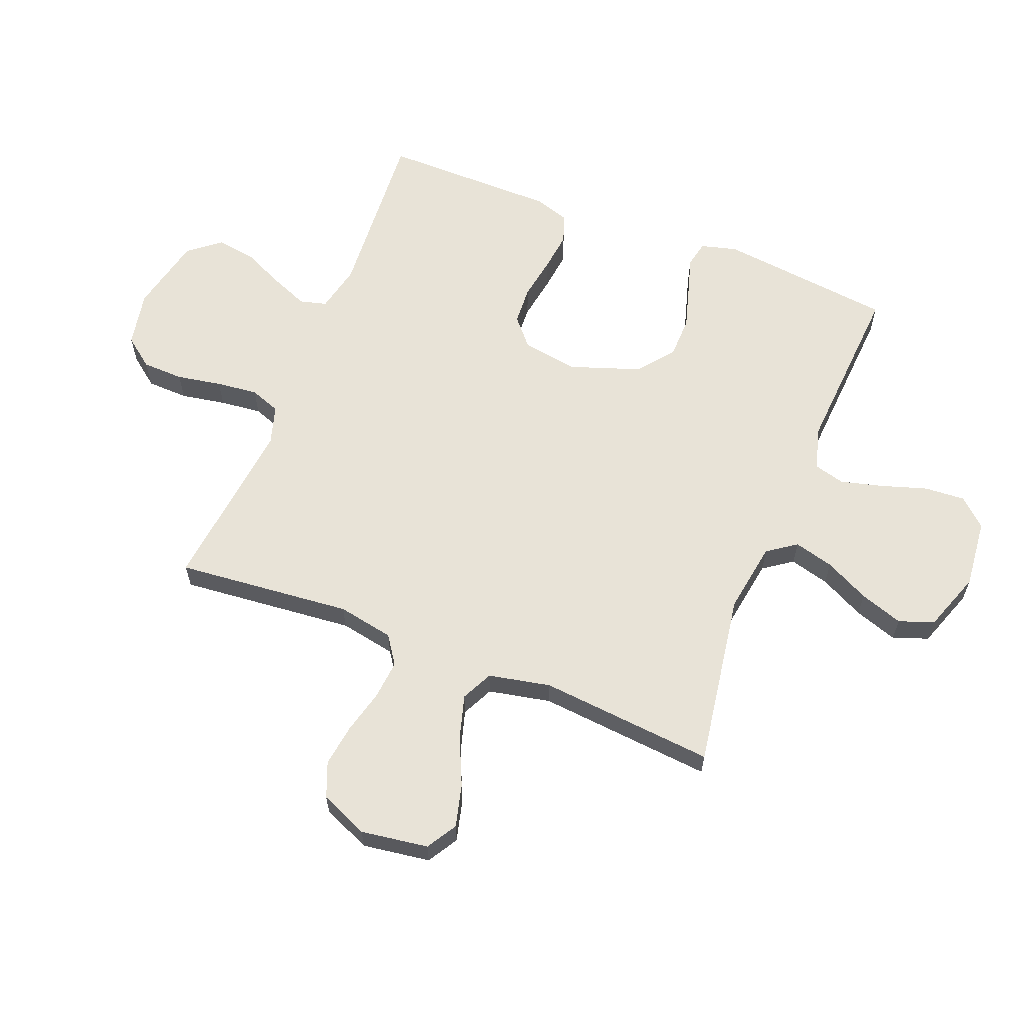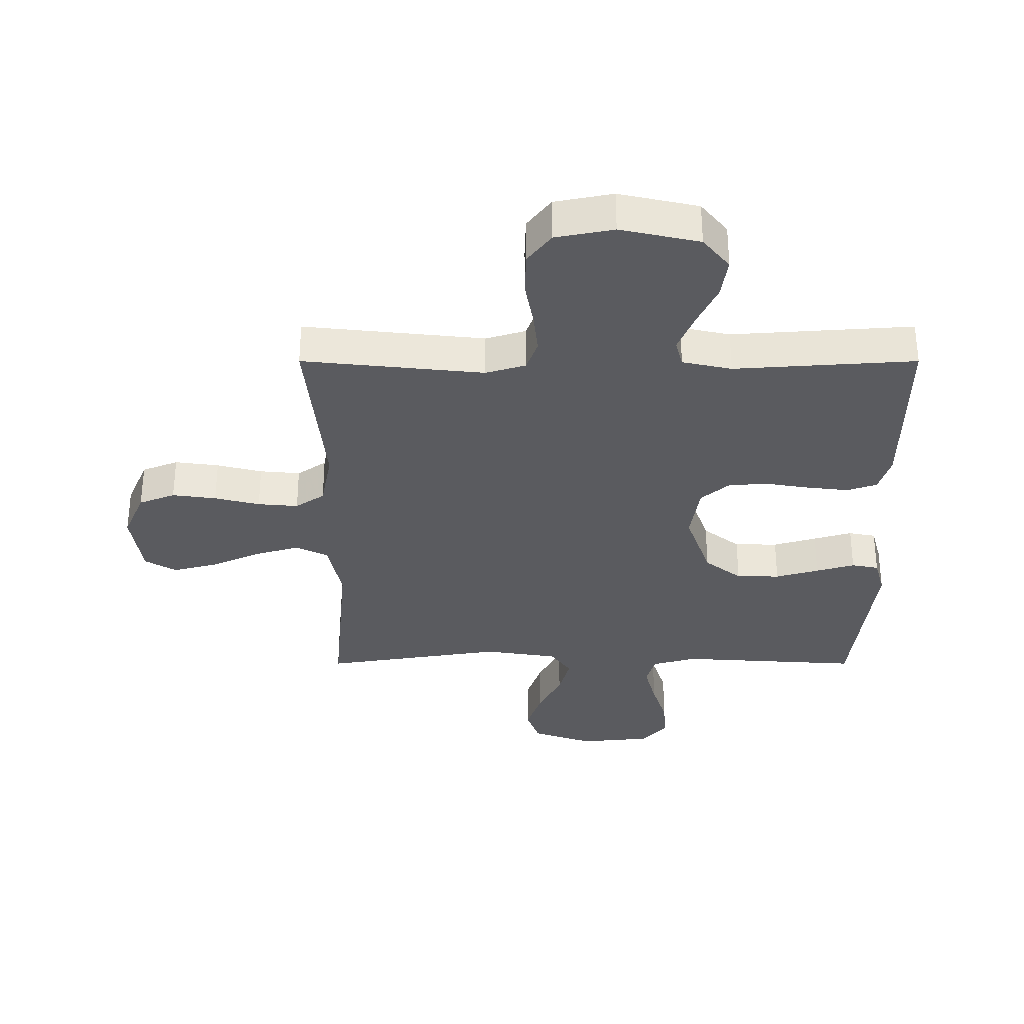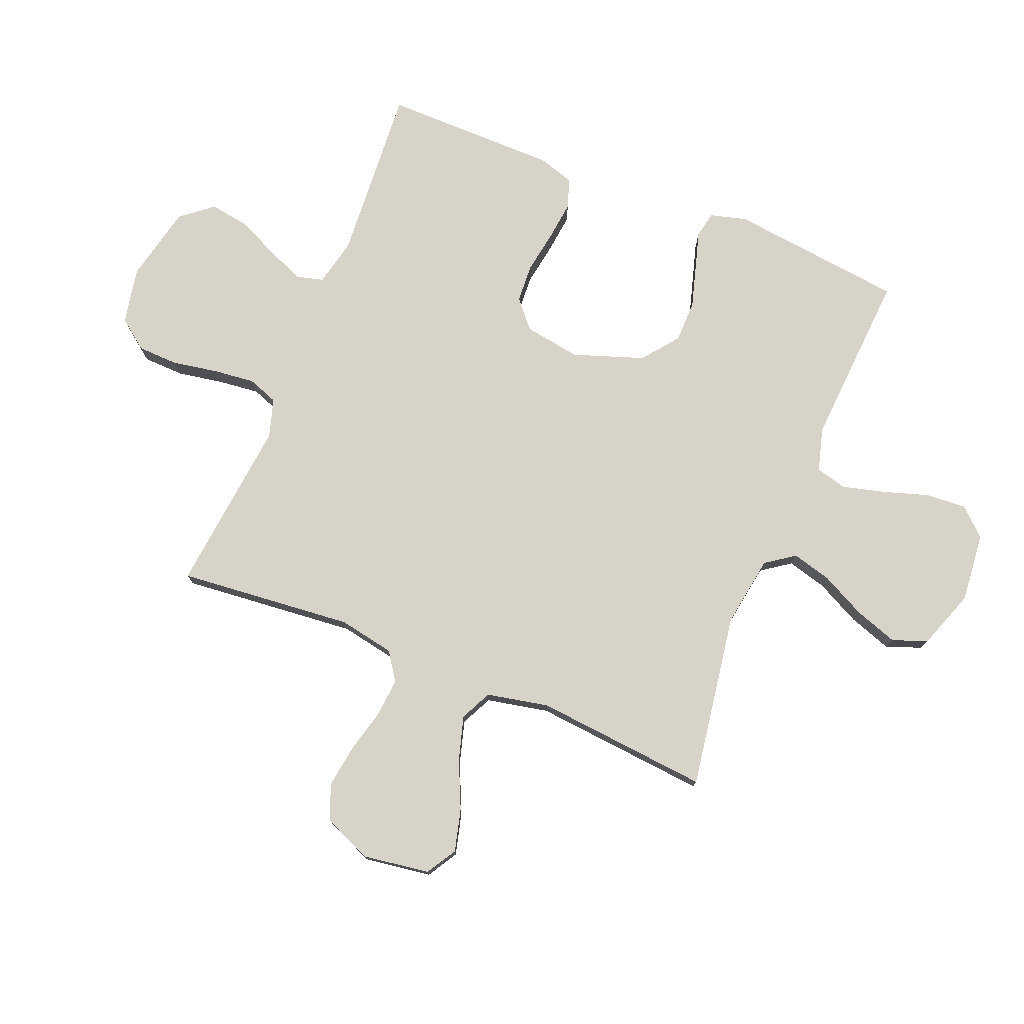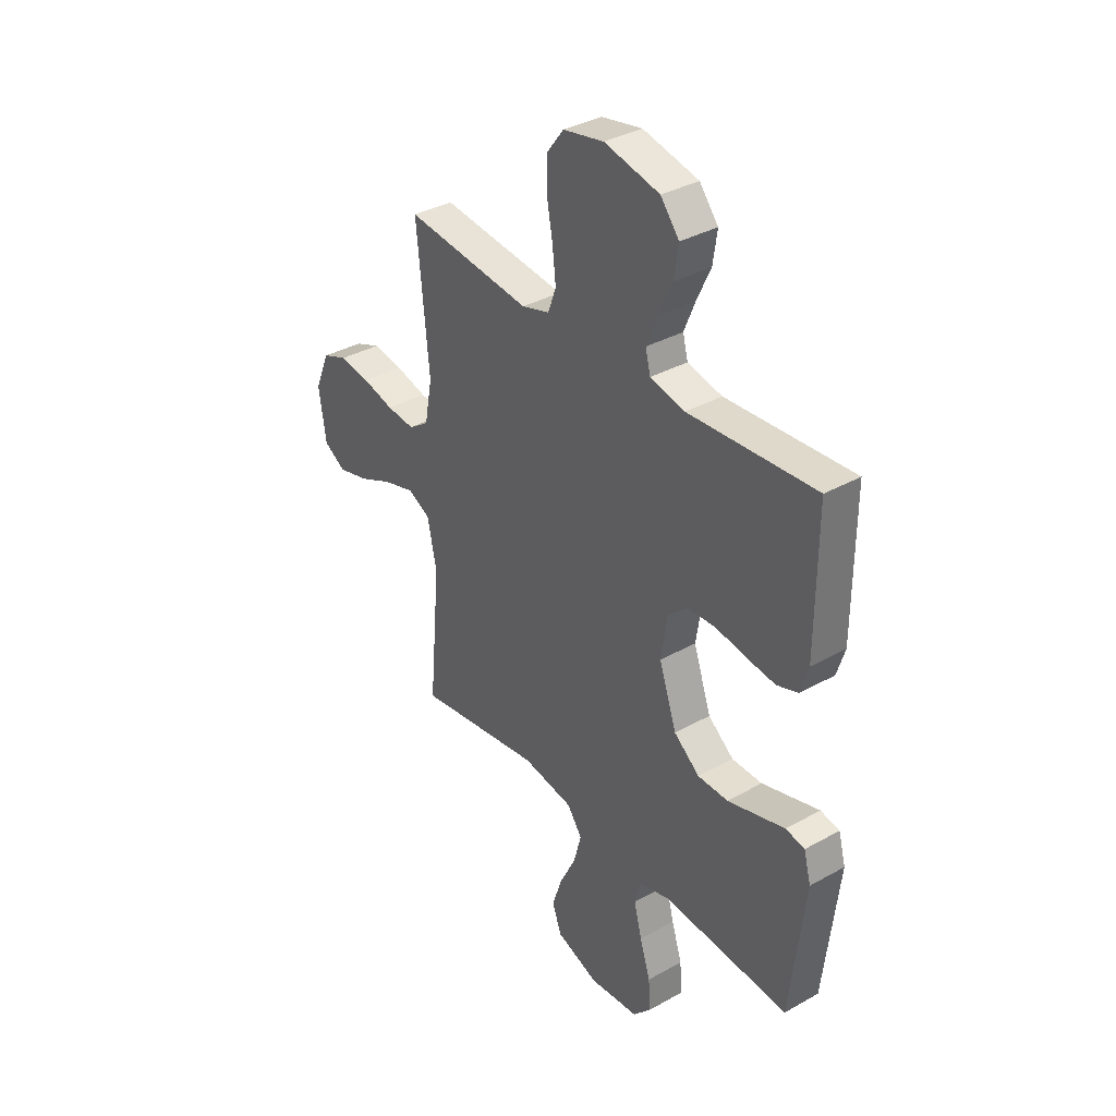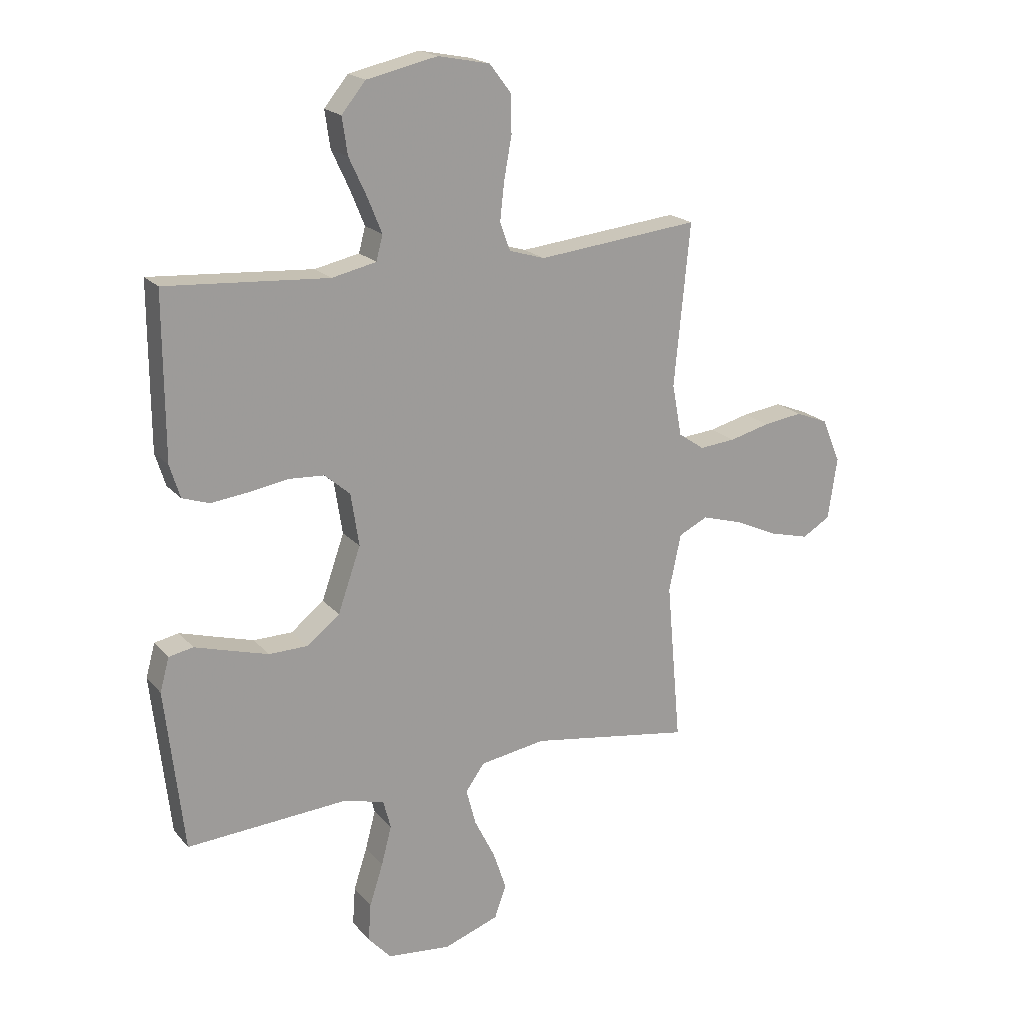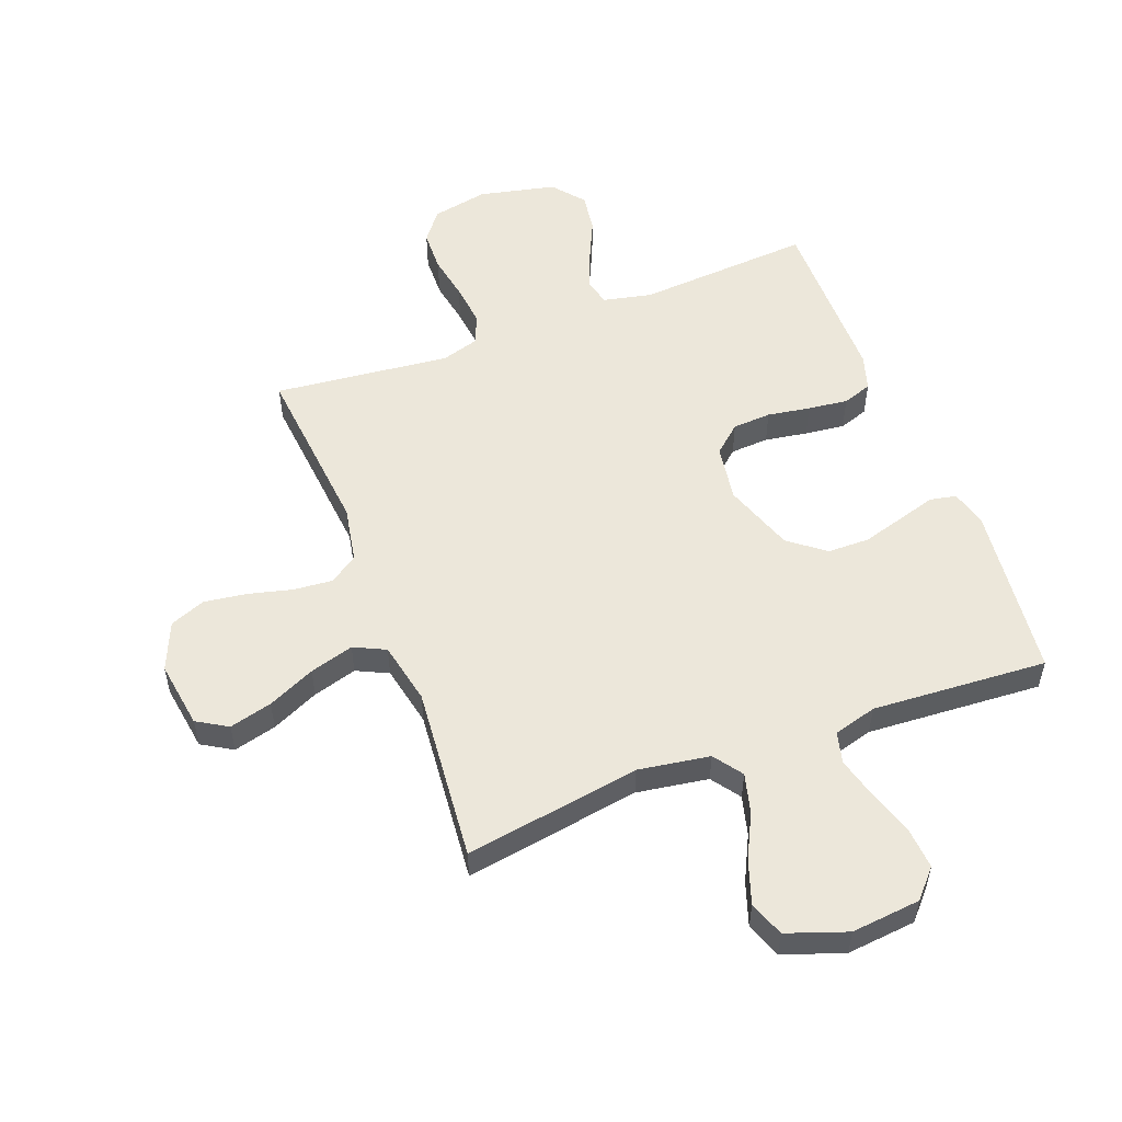
<metadata>
{"format":"obj","ext":"obj","renderer":"f3d","projection":"perspective","resolution":1024,"background":"white","views":[{"elev":61.8,"azim":111.7,"up":"+Y"},{"elev":57.1,"azim":-180.0,"up":"+Z"},{"elev":76.9,"azim":112.2,"up":"+Y"},{"elev":35.7,"azim":-126.4,"up":"+Z"},{"elev":19.6,"azim":-28.0,"up":"+Z"},{"elev":53.8,"azim":159.2,"up":"+Y"}]}
</metadata>
<code>
v -0.5 0.07 -0.5
v -0.534 0.07 -0.2
v -0.517 0.07 -0.138
v -0.472 0.07 -0.129
v -0.408 0.07 -0.148
v -0.336 0.07 -0.169
v -0.264 0.07 -0.168
v -0.203 0.07 -0.12
v -0.161 0.07 0
v -0.176 0.07 0.097
v -0.223 0.07 0.138
v -0.289 0.07 0.142
v -0.362 0.07 0.13
v -0.43 0.07 0.122
v -0.48 0.07 0.139
v -0.499 0.07 0.2
v -0.5 0.07 0.5
v -0.2 0.07 0.479
v -0.118 0.07 0.497
v -0.106 0.07 0.543
v -0.132 0.07 0.607
v -0.165 0.07 0.678
v -0.175 0.07 0.746
v -0.131 0.07 0.8
v 0 0.07 0.829
v 0.096 0.07 0.81
v 0.135 0.07 0.759
v 0.137 0.07 0.688
v 0.123 0.07 0.611
v 0.115 0.07 0.54
v 0.134 0.07 0.488
v 0.2 0.07 0.468
v 0.5 0.07 0.5
v 0.471 0.07 0.2
v 0.489 0.07 0.104
v 0.537 0.07 0.071
v 0.604 0.07 0.077
v 0.679 0.07 0.096
v 0.752 0.07 0.106
v 0.812 0.07 0.082
v 0.847 0.07 0
v 0.83 0.07 -0.115
v 0.778 0.07 -0.146
v 0.705 0.07 -0.127
v 0.624 0.07 -0.09
v 0.549 0.07 -0.068
v 0.495 0.07 -0.094
v 0.473 0.07 -0.2
v 0.5 0.07 -0.5
v 0.2 0.07 -0.452
v 0.078 0.07 -0.471
v 0.043 0.07 -0.52
v 0.061 0.07 -0.588
v 0.099 0.07 -0.664
v 0.124 0.07 -0.738
v 0.102 0.07 -0.798
v 0 0.07 -0.834
v -0.118 0.07 -0.822
v -0.161 0.07 -0.775
v -0.156 0.07 -0.705
v -0.131 0.07 -0.627
v -0.112 0.07 -0.555
v -0.126 0.07 -0.502
v -0.2 0.07 -0.481
v -0.5 0 -0.5
v -0.534 0 -0.2
v -0.517 0 -0.138
v -0.472 0 -0.129
v -0.408 0 -0.148
v -0.336 0 -0.169
v -0.264 0 -0.168
v -0.203 0 -0.12
v -0.161 0 0
v -0.176 0 0.097
v -0.223 0 0.138
v -0.289 0 0.142
v -0.362 0 0.13
v -0.43 0 0.122
v -0.48 0 0.139
v -0.499 0 0.2
v -0.5 0 0.5
v -0.2 0 0.479
v -0.118 0 0.497
v -0.106 0 0.543
v -0.132 0 0.607
v -0.165 0 0.678
v -0.175 0 0.746
v -0.131 0 0.8
v 0 0 0.829
v 0.096 0 0.81
v 0.135 0 0.759
v 0.137 0 0.688
v 0.123 0 0.611
v 0.115 0 0.54
v 0.134 0 0.488
v 0.2 0 0.468
v 0.5 0 0.5
v 0.471 0 0.2
v 0.489 0 0.104
v 0.537 0 0.071
v 0.604 0 0.077
v 0.679 0 0.096
v 0.752 0 0.106
v 0.812 0 0.082
v 0.847 0 0
v 0.83 0 -0.115
v 0.778 0 -0.146
v 0.705 0 -0.127
v 0.624 0 -0.09
v 0.549 0 -0.068
v 0.495 0 -0.094
v 0.473 0 -0.2
v 0.5 0 -0.5
v 0.2 0 -0.452
v 0.078 0 -0.471
v 0.043 0 -0.52
v 0.061 0 -0.588
v 0.099 0 -0.664
v 0.124 0 -0.738
v 0.102 0 -0.798
v 0 0 -0.834
v -0.118 0 -0.822
v -0.161 0 -0.775
v -0.156 0 -0.705
v -0.131 0 -0.627
v -0.112 0 -0.555
v -0.126 0 -0.502
v -0.2 0 -0.481
f 58 59 60 61
f 58 61 62
f 57 58 62
f 56 57 62 63
f 53 54 55 56
f 52 53 56 63
f 48 49 50
f 47 48 50 51
f 42 43 44 45
f 42 45 46
f 41 42 46
f 40 41 46
f 37 38 39 40
f 36 37 40 46
f 35 36 46 47
f 32 33 34
f 31 32 34 35
f 26 27 28 29
f 26 29 30
f 25 26 30
f 24 25 30 31
f 21 22 23 24
f 20 21 24 31
f 15 16 17 18
f 15 18 19
f 12 13 14 15
f 12 15 19
f 11 12 19
f 10 11 19
f 9 10 19 20
f 2 3 4 5
f 64 1 2 5
f 64 5 6
f 51 52 63 64
f 51 64 6 7
f 47 51 7 8
f 35 47 8 9
f 9 20 31 35
f 125 124 123 122
f 126 125 122
f 126 122 121
f 127 126 121 120
f 120 119 118 117
f 127 120 117 116
f 114 113 112
f 115 114 112 111
f 109 108 107 106
f 110 109 106
f 110 106 105
f 110 105 104
f 104 103 102 101
f 110 104 101 100
f 111 110 100 99
f 98 97 96
f 99 98 96 95
f 93 92 91 90
f 94 93 90
f 94 90 89
f 95 94 89 88
f 88 87 86 85
f 95 88 85 84
f 82 81 80 79
f 83 82 79
f 79 78 77 76
f 83 79 76
f 83 76 75
f 83 75 74
f 84 83 74 73
f 69 68 67 66
f 69 66 65 128
f 70 69 128
f 128 127 116 115
f 71 70 128 115
f 72 71 115 111
f 73 72 111 99
f 99 95 84 73
f 1 65 66 2
f 2 66 67 3
f 3 67 68 4
f 4 68 69 5
f 5 69 70 6
f 6 70 71 7
f 7 71 72 8
f 8 72 73 9
f 9 73 74 10
f 10 74 75 11
f 11 75 76 12
f 12 76 77 13
f 13 77 78 14
f 14 78 79 15
f 15 79 80 16
f 16 80 81 17
f 17 81 82 18
f 18 82 83 19
f 19 83 84 20
f 20 84 85 21
f 21 85 86 22
f 22 86 87 23
f 23 87 88 24
f 24 88 89 25
f 25 89 90 26
f 26 90 91 27
f 27 91 92 28
f 28 92 93 29
f 29 93 94 30
f 30 94 95 31
f 31 95 96 32
f 32 96 97 33
f 33 97 98 34
f 34 98 99 35
f 35 99 100 36
f 36 100 101 37
f 37 101 102 38
f 38 102 103 39
f 39 103 104 40
f 40 104 105 41
f 41 105 106 42
f 42 106 107 43
f 43 107 108 44
f 44 108 109 45
f 45 109 110 46
f 46 110 111 47
f 47 111 112 48
f 48 112 113 49
f 49 113 114 50
f 50 114 115 51
f 51 115 116 52
f 52 116 117 53
f 53 117 118 54
f 54 118 119 55
f 55 119 120 56
f 56 120 121 57
f 57 121 122 58
f 58 122 123 59
f 59 123 124 60
f 60 124 125 61
f 61 125 126 62
f 62 126 127 63
f 63 127 128 64
f 64 128 65 1

</code>
